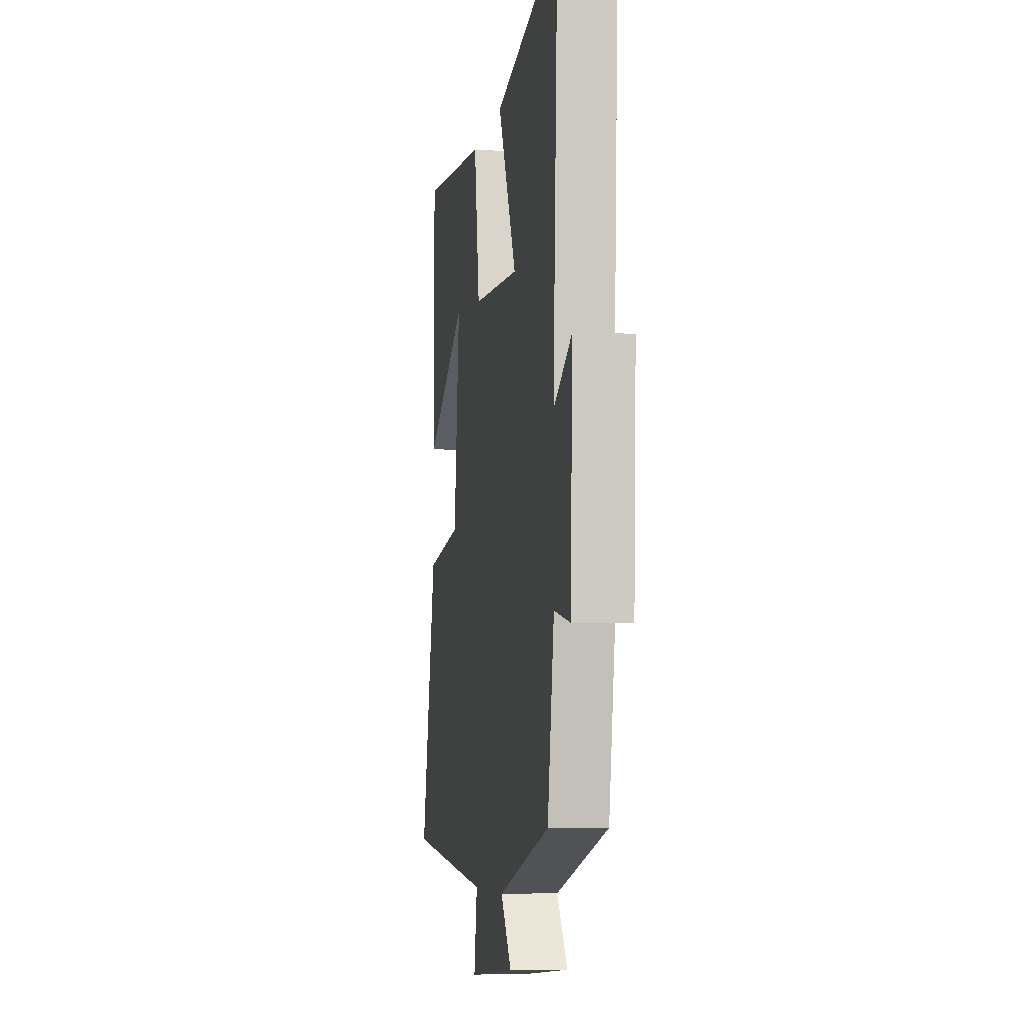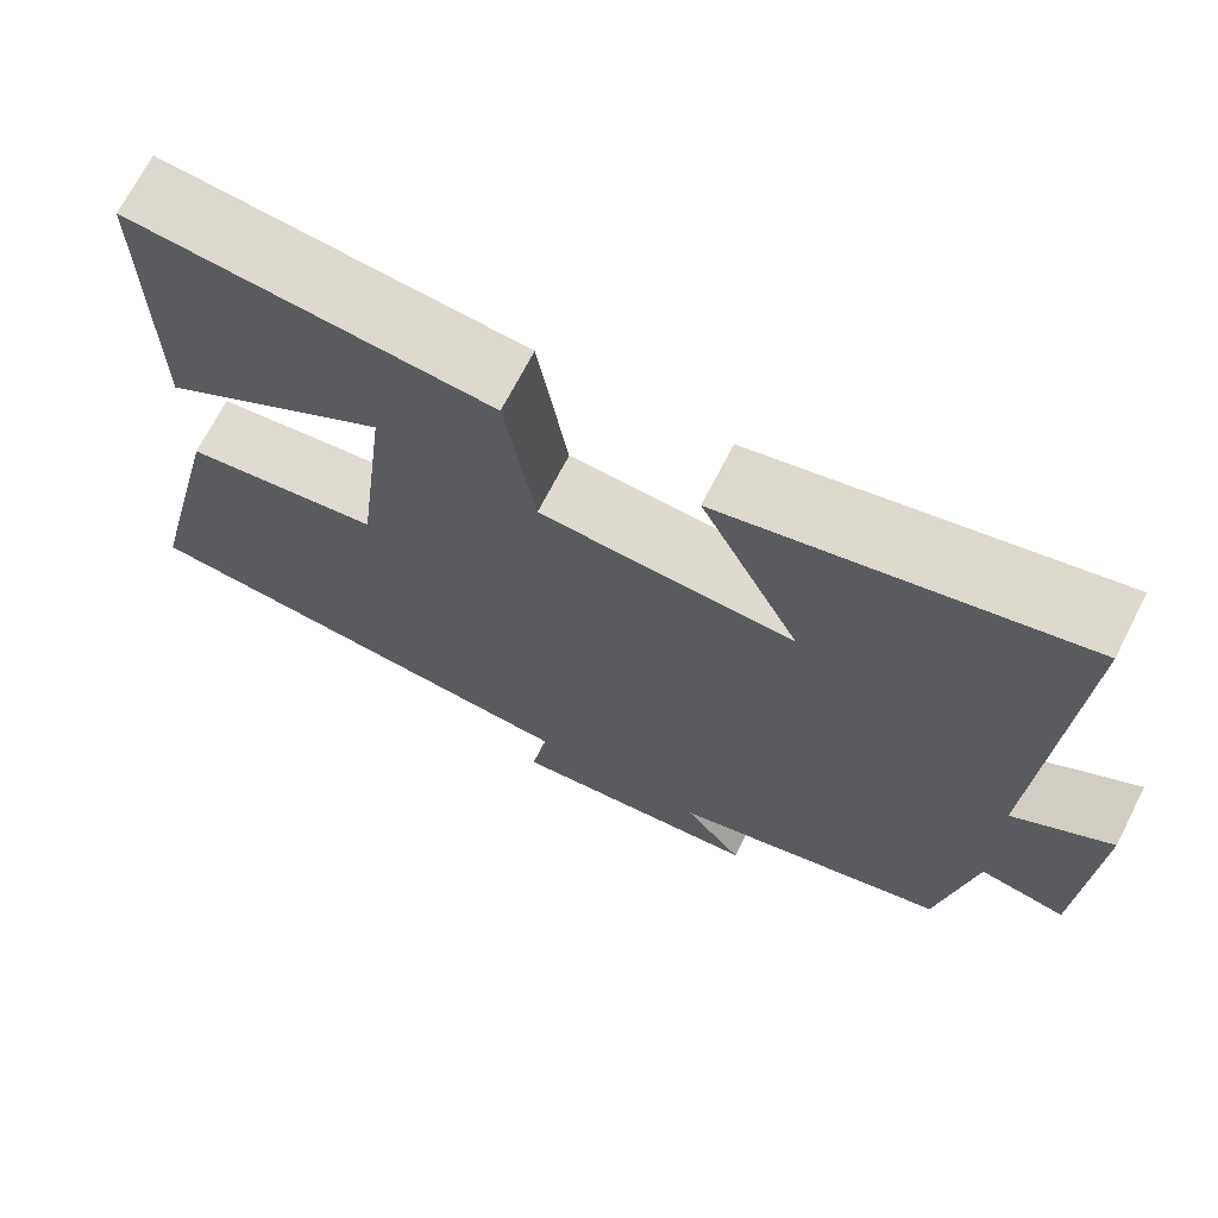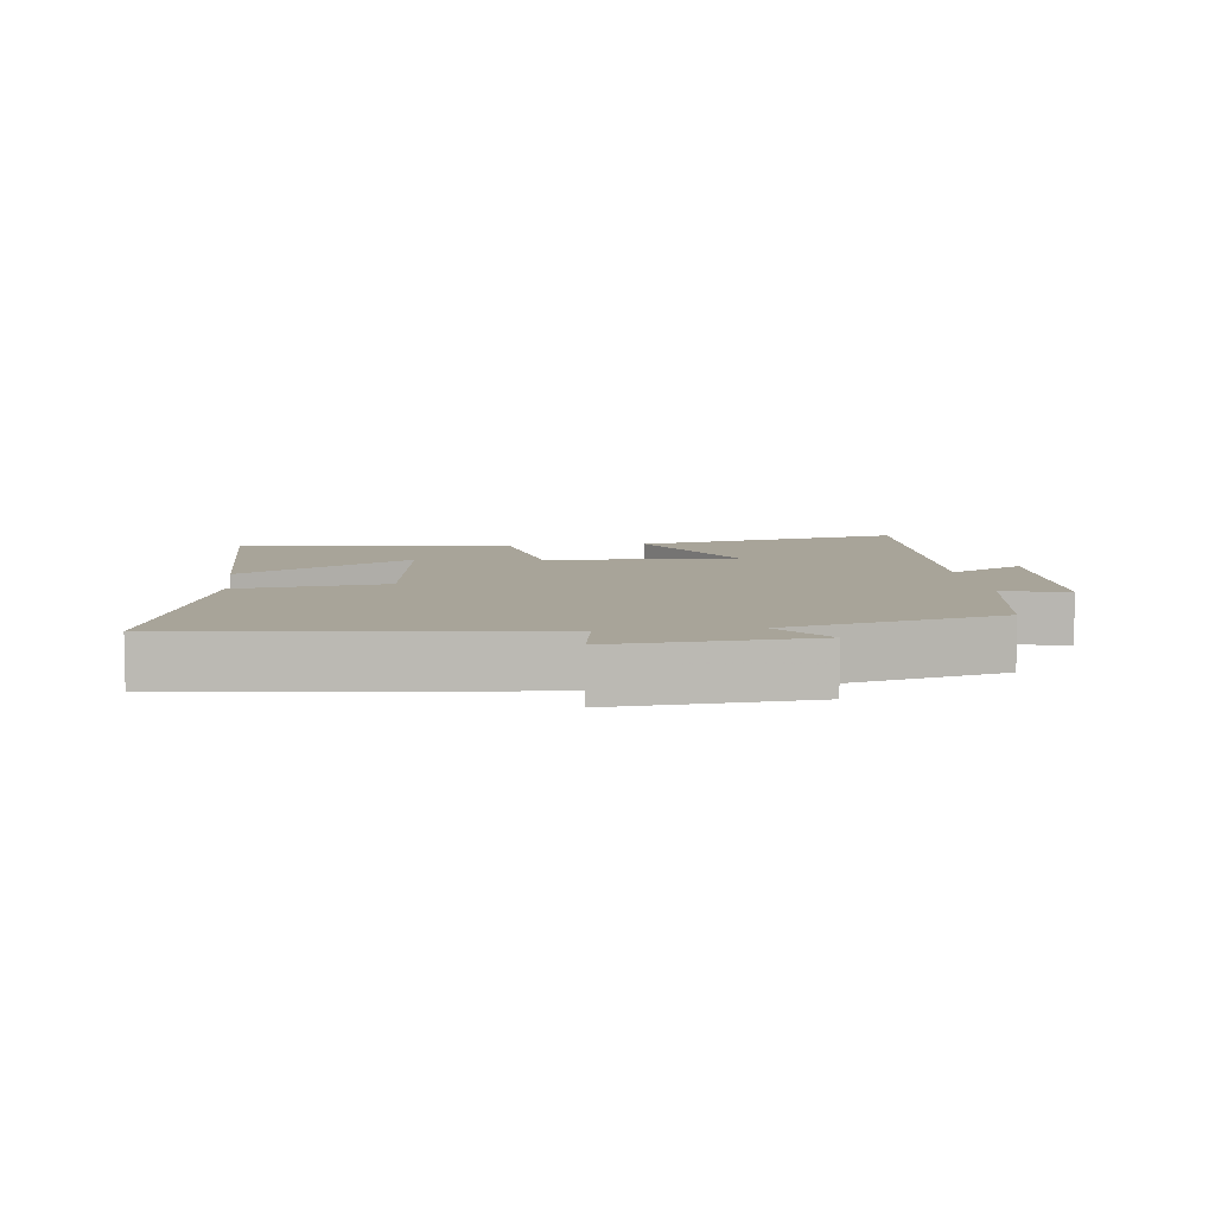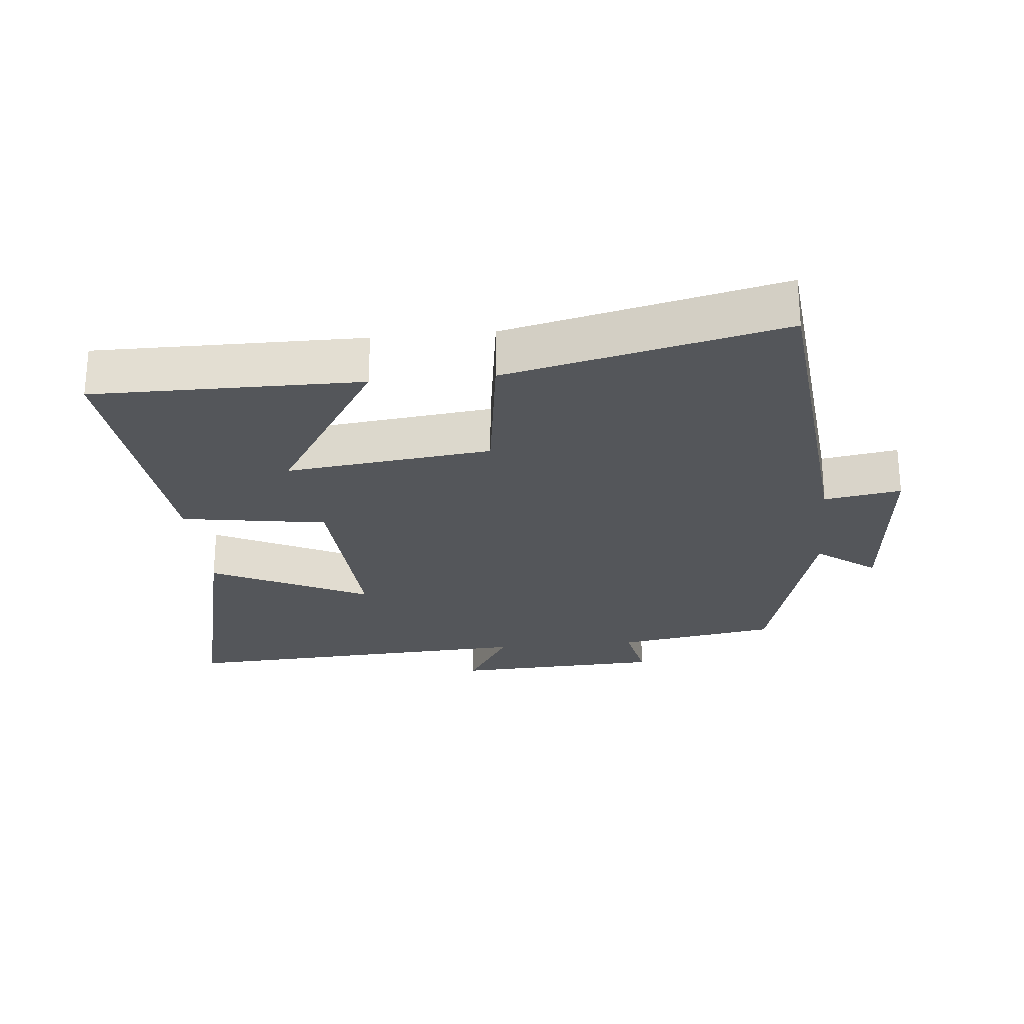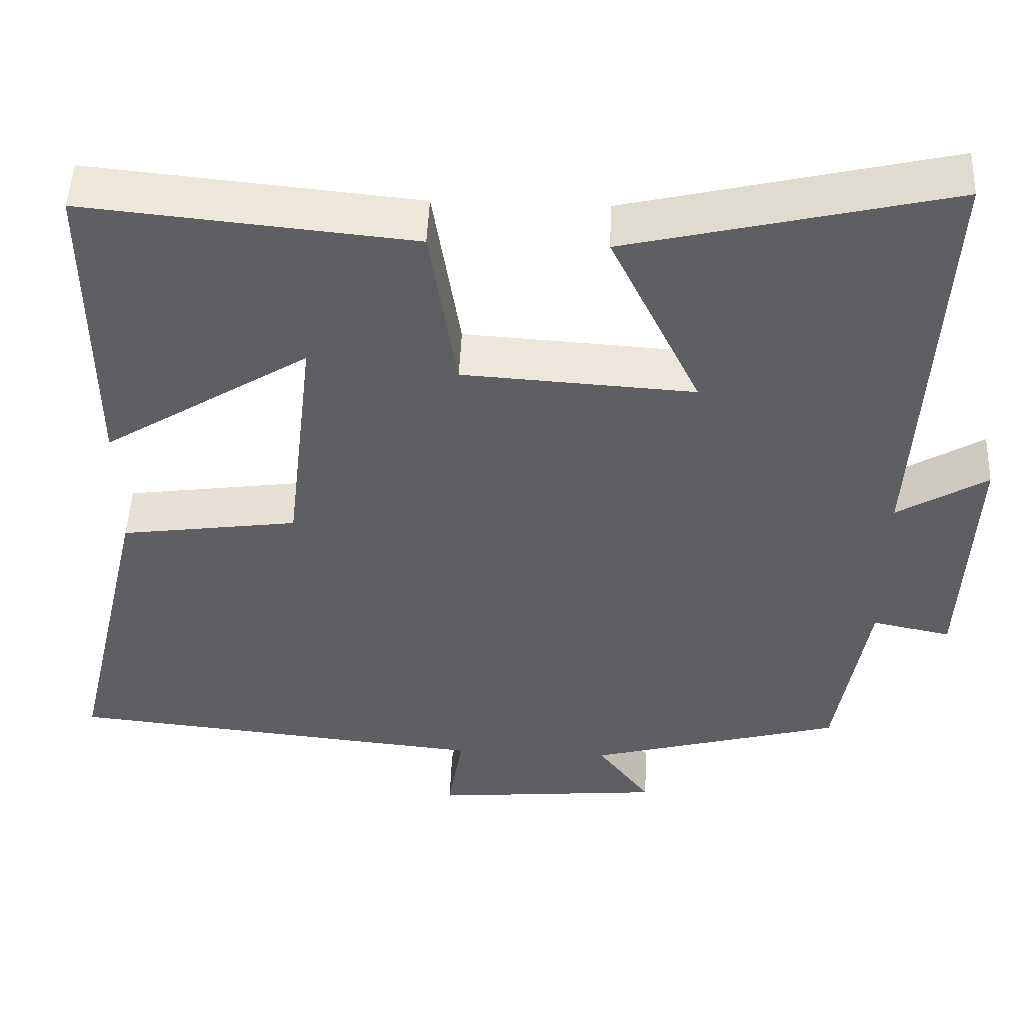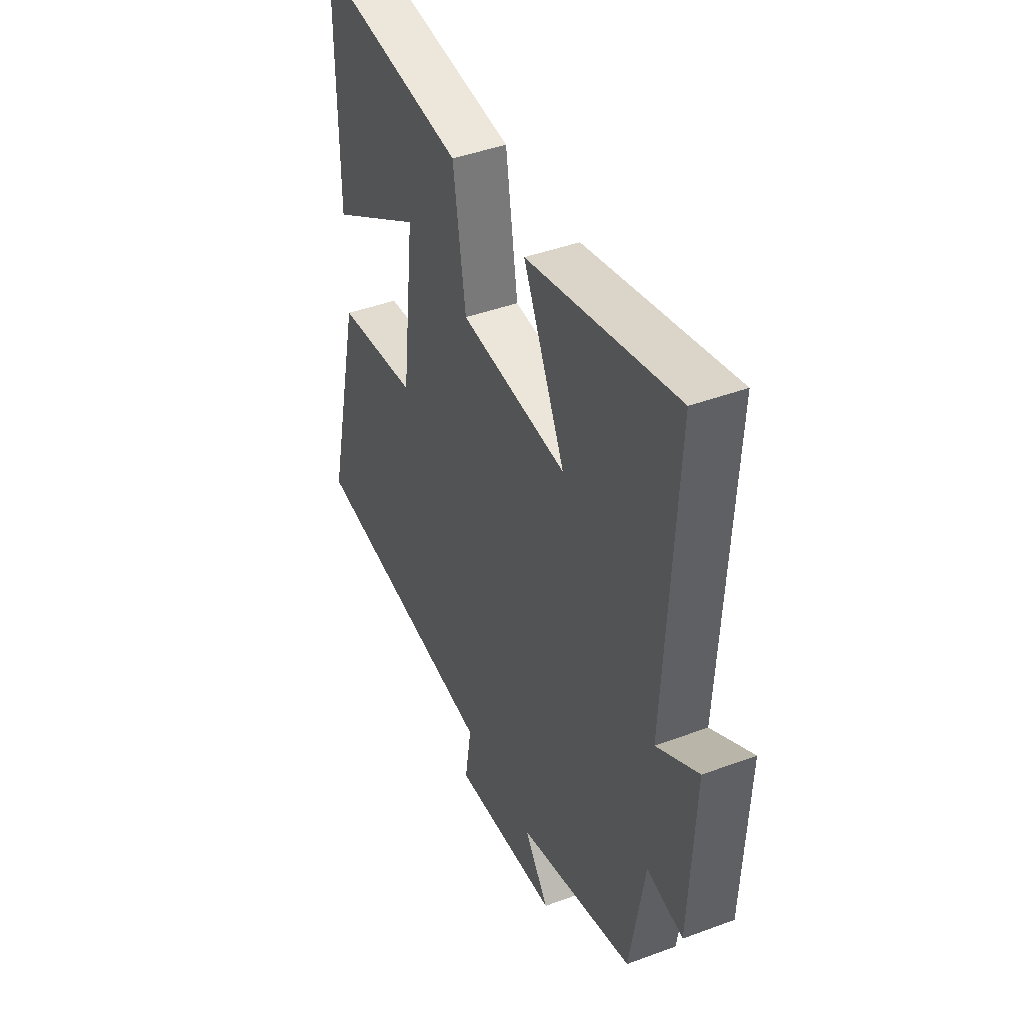
<metadata>
{"format":"obj","ext":"obj","renderer":"f3d","projection":"perspective","resolution":1024,"background":"white","views":[{"elev":-6.2,"azim":-99.5,"up":"+Z"},{"elev":69.9,"azim":-152.9,"up":"+Z"},{"elev":7.1,"azim":173.7,"up":"+Y"},{"elev":-25.4,"azim":95.5,"up":"+Y"},{"elev":48.9,"azim":-177.6,"up":"+Z"},{"elev":43.1,"azim":-113.7,"up":"+Z"}]}
</metadata>
<code>
v 0.596 0.07 -0.448
v 0.064 0.07 -0.5
v 0.083 0.07 -0.615
v -0.207 0.07 -0.589
v -0.14 0.07 -0.5
v -0.46 0.07 -0.414
v -0.5 0.07 -0.173
v -0.599 0.07 -0.193
v -0.613 0.07 0.121
v -0.5 0.07 0.053
v -0.529 0.07 0.596
v -0.123 0.07 0.5
v -0.237 0.07 0.264
v 0.055 0.07 0.282
v 0.089 0.07 0.5
v 0.502 0.07 0.54
v 0.5 0.07 0.14
v 0.24 0.07 0.303
v 0.276 0.07 -0.005
v 0.5 0.07 -0.036
v 0.596 0 -0.448
v 0.064 0 -0.5
v 0.083 0 -0.615
v -0.207 0 -0.589
v -0.14 0 -0.5
v -0.46 0 -0.414
v -0.5 0 -0.173
v -0.599 0 -0.193
v -0.613 0 0.121
v -0.5 0 0.053
v -0.529 0 0.596
v -0.123 0 0.5
v -0.237 0 0.264
v 0.055 0 0.282
v 0.089 0 0.5
v 0.502 0 0.54
v 0.5 0 0.14
v 0.24 0 0.303
v 0.276 0 -0.005
v 0.5 0 -0.036
f 19 20 1 2
f 18 19 2
f 15 16 17 18
f 14 15 18 2
f 13 14 2
f 10 11 12 13
f 10 13 2 3
f 7 8 9 10
f 5 6 7 10
f 5 10 3
f 3 4 5
f 22 21 40 39
f 22 39 38
f 38 37 36 35
f 22 38 35 34
f 22 34 33
f 33 32 31 30
f 23 22 33 30
f 30 29 28 27
f 30 27 26 25
f 23 30 25
f 25 24 23
f 1 21 22 2
f 2 22 23 3
f 3 23 24 4
f 4 24 25 5
f 5 25 26 6
f 6 26 27 7
f 7 27 28 8
f 8 28 29 9
f 9 29 30 10
f 10 30 31 11
f 11 31 32 12
f 12 32 33 13
f 13 33 34 14
f 14 34 35 15
f 15 35 36 16
f 16 36 37 17
f 17 37 38 18
f 18 38 39 19
f 19 39 40 20
f 20 40 21 1

</code>
